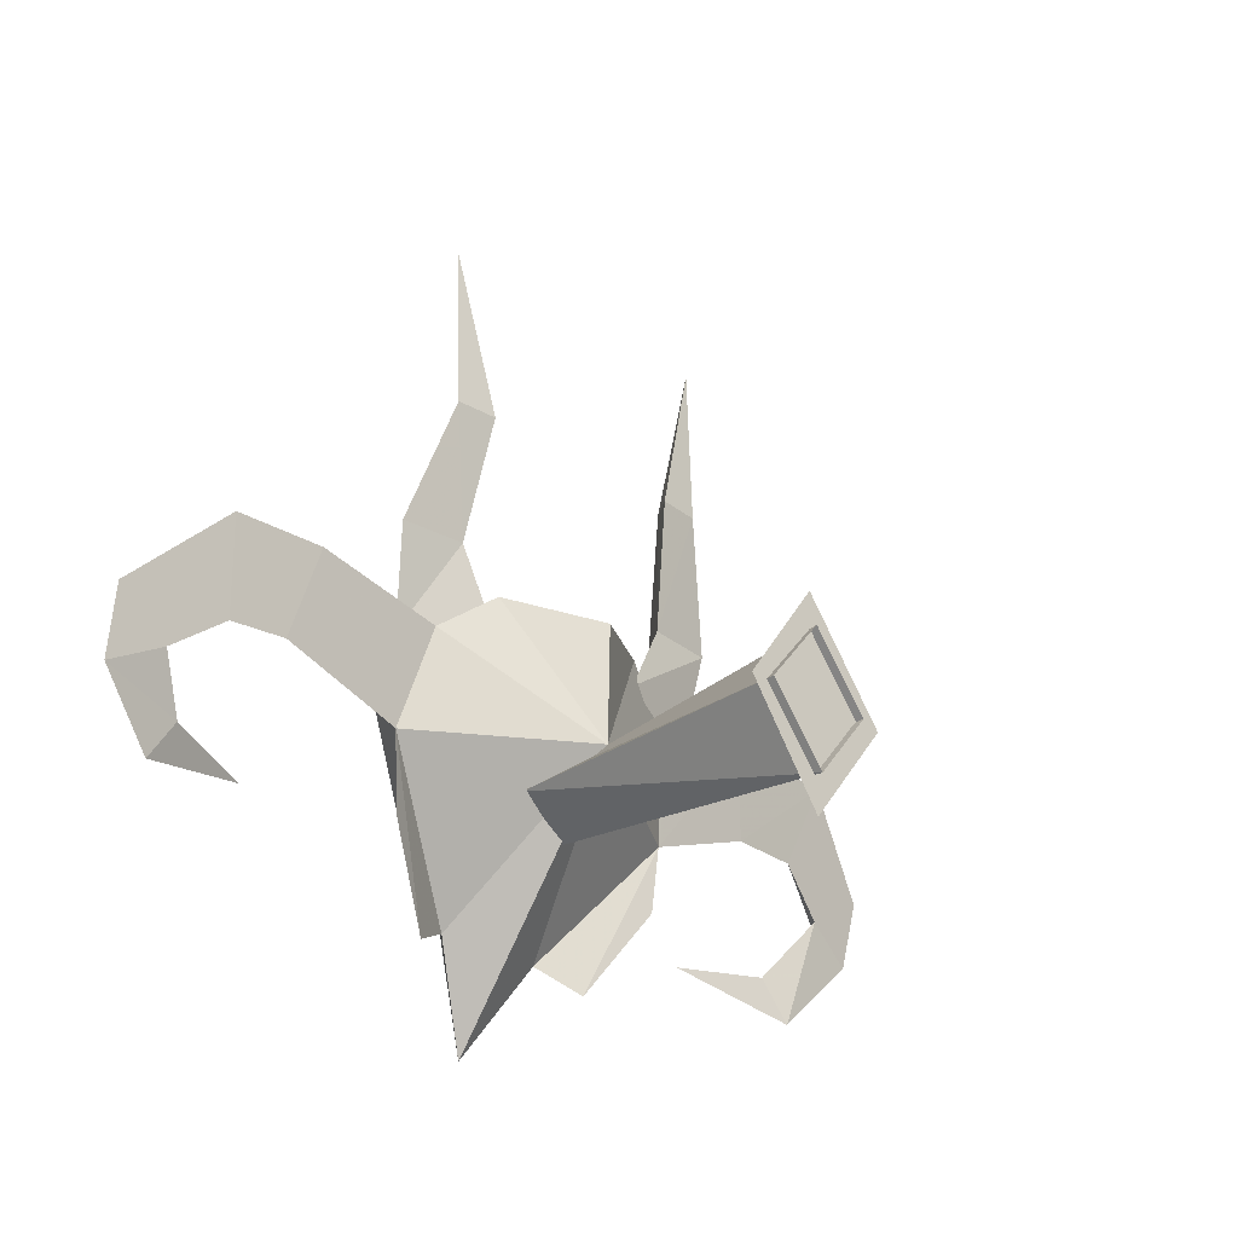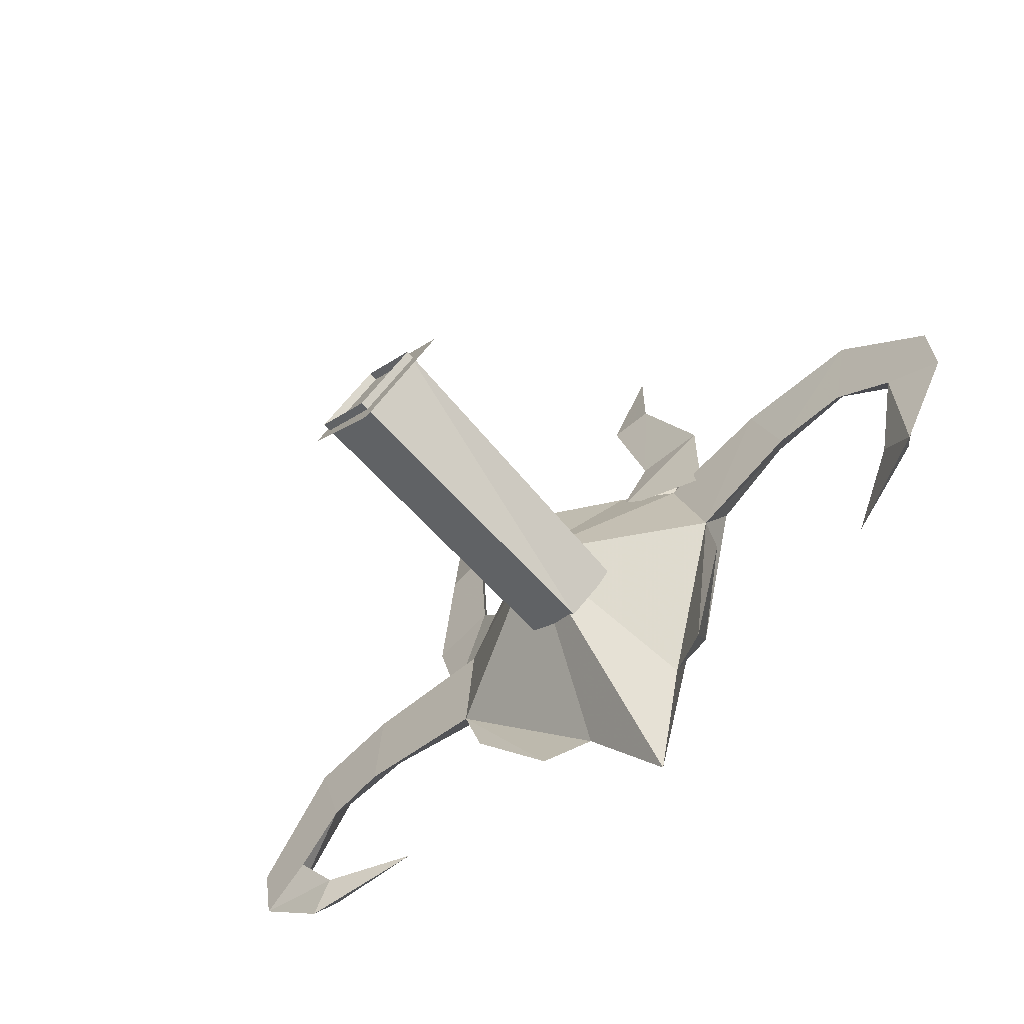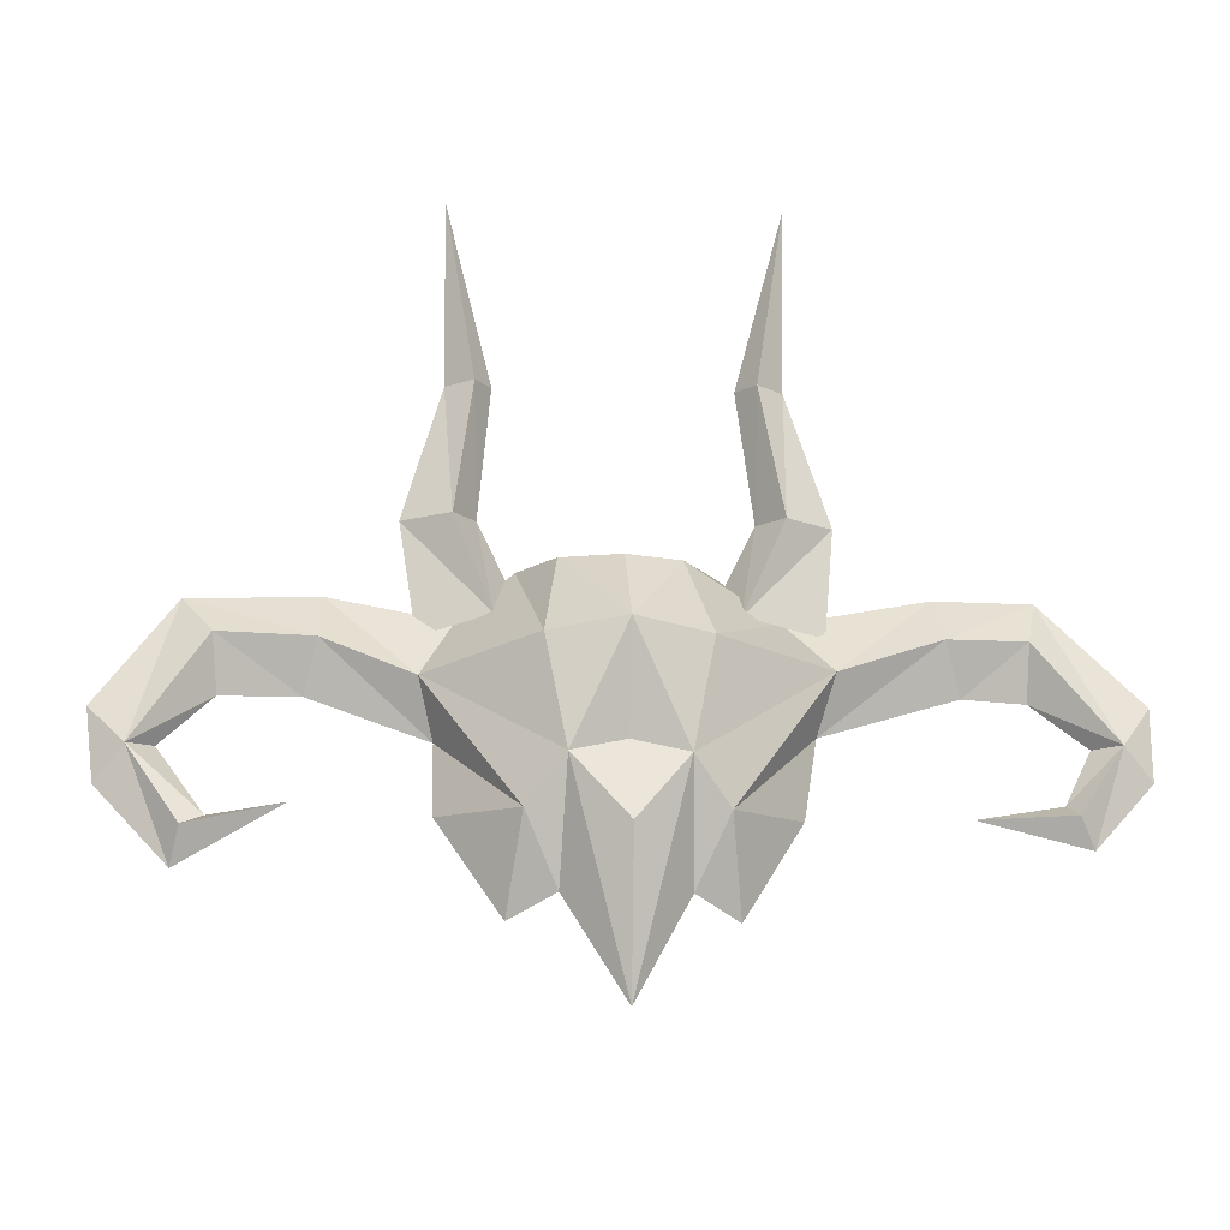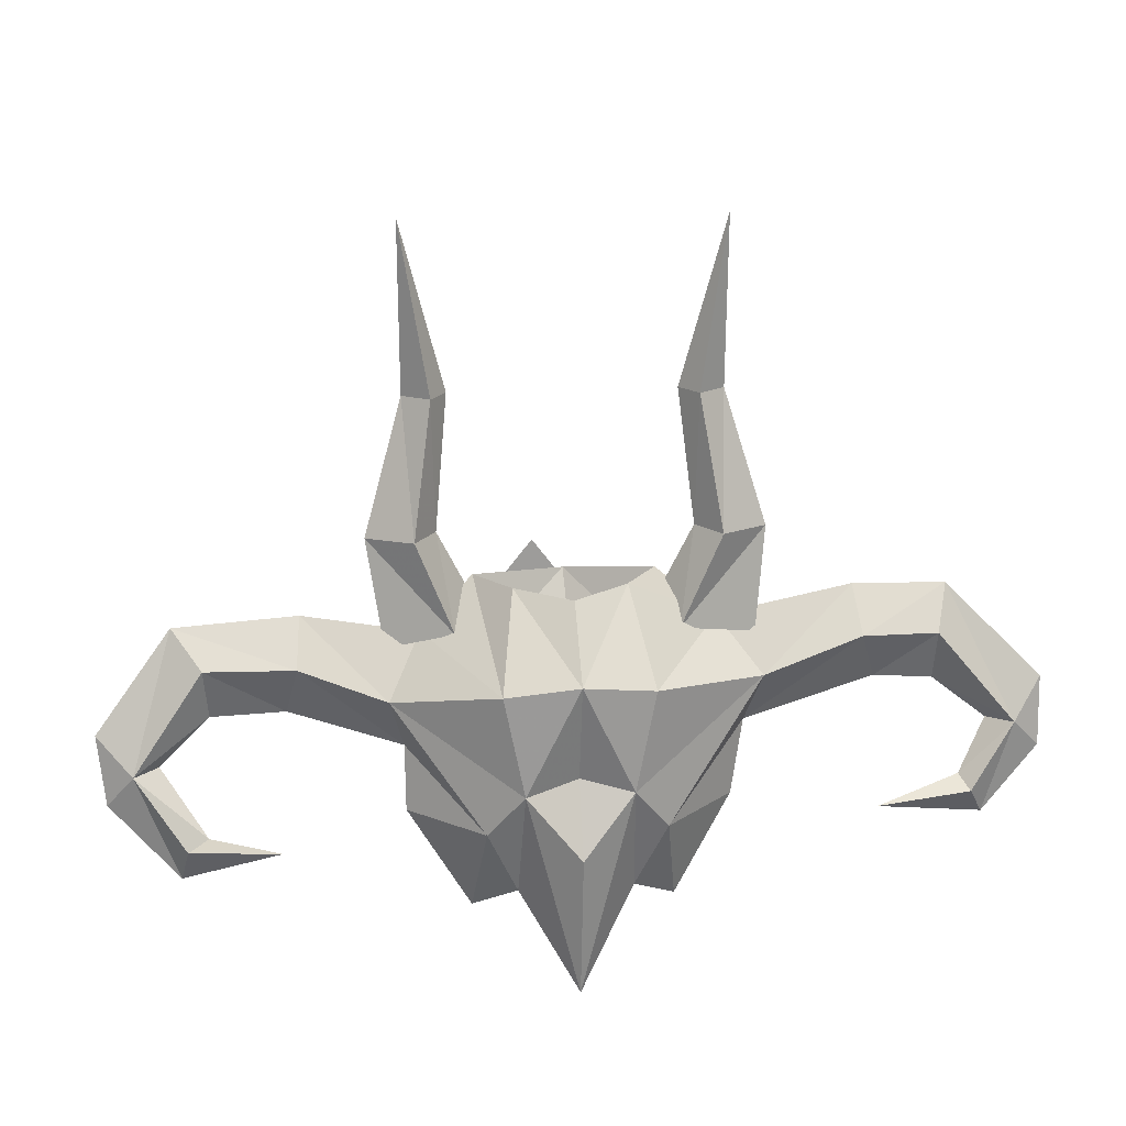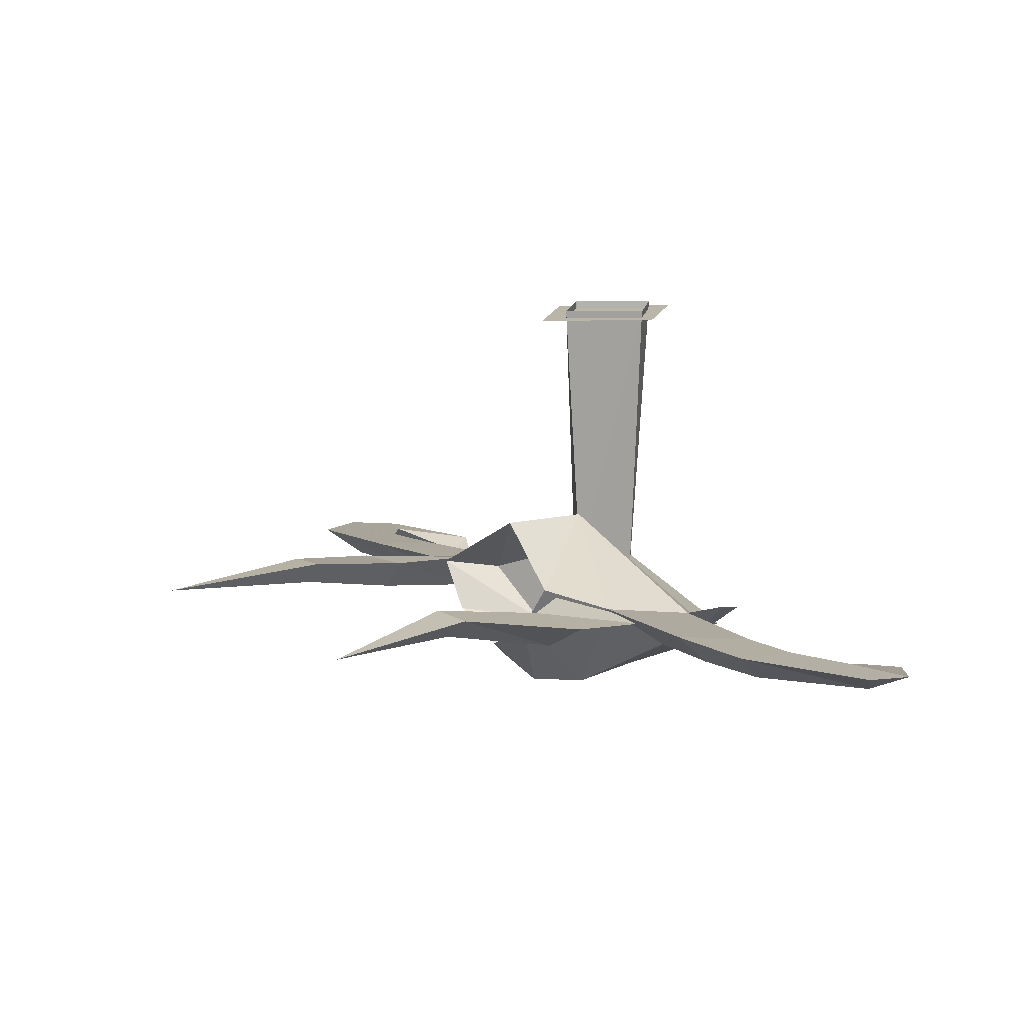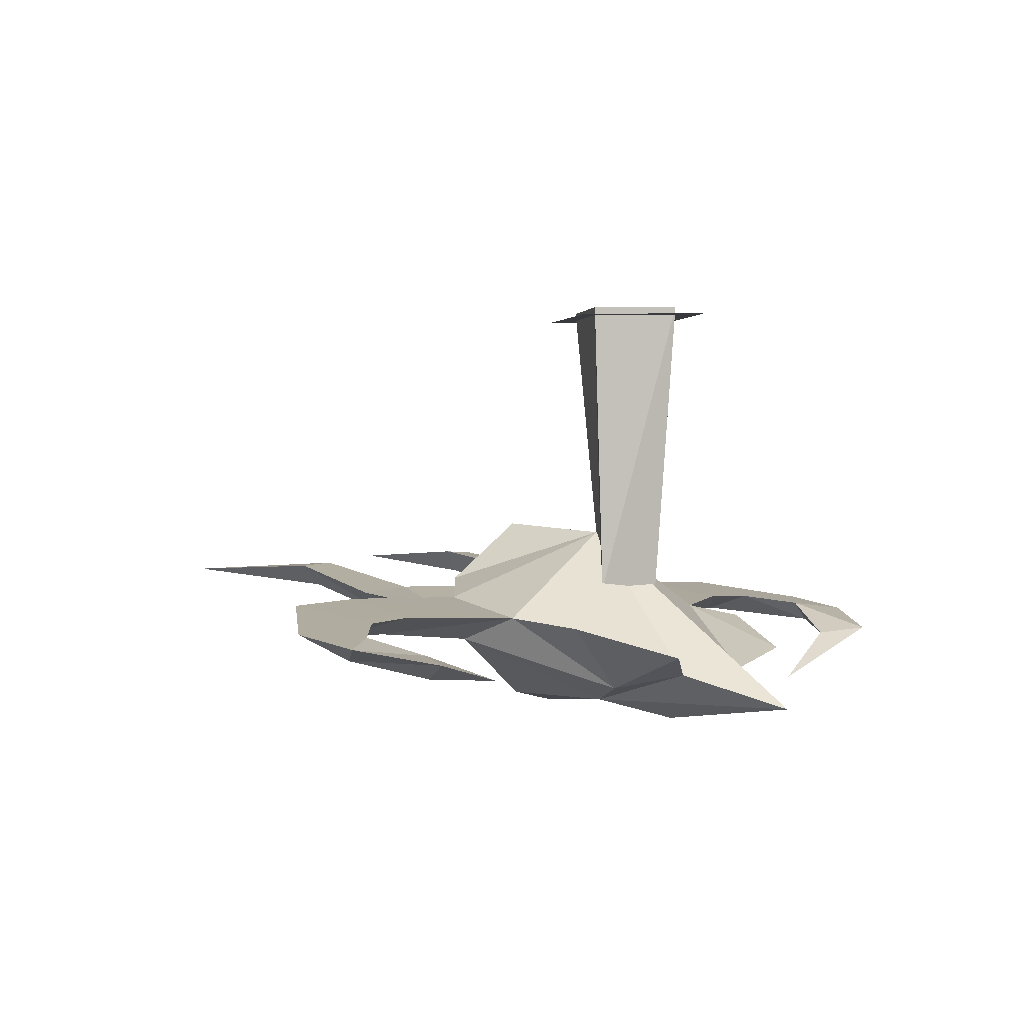
<metadata>
{"format":"obj","ext":"obj","renderer":"f3d","projection":"perspective","resolution":1024,"background":"white","views":[{"elev":-28.2,"azim":134.3,"up":"+Z"},{"elev":-74.3,"azim":-138.6,"up":"+Z"},{"elev":-11.7,"azim":-6.1,"up":"+Z"},{"elev":20.2,"azim":-7.1,"up":"+Z"},{"elev":13.4,"azim":48.8,"up":"+Y"},{"elev":0.6,"azim":128.0,"up":"+Y"}]}
</metadata>
<code>
g juqing_fuben_254_halldoorlight_01
v 4.488 -18.19 17.36
v -7e-06 -17.18 18.41
v -6e-06 -20 12.24
v 4.736 -11.28 32.91
v 6.228 -17.85 26.06
v 12.63 -8.45 28.72
v 7.619 -6.847 32.63
v -8e-06 -14.09 32.67
v -8e-06 -19.07 27.11
v 4.861 -15.33 7.589
v 7.526 -16.7 13.47
v -4e-06 -18.37 -0.6667
v 16.1 -12.07 24.52
v 14.84 -10.05 19.78
v 7.619 -6.847 32.63
v 12.63 -8.45 28.72
v -4e-06 -2.344 20.95
v 0.5496 -1.572 30.97
v 7.619 -6.847 32.63
v 5.778 -8.017 27.09
v 0.03092 -12.48 26.68
v 4.736 -11.28 32.91
v -8e-06 -14.09 32.67
v 0.5496 -1.572 30.97
v 0.7643 -5.565 25.44
v 5.778 -8.017 27.09
v 7.619 -6.847 32.63
v 14.84 -10.05 19.78
v 33.17 -12.12 14.65
v 35.19 -12.64 11.27
v 25.6 -14.68 13.2
v 24.2 -8.204 30.87
v 26.03 -9.589 23.01
v 14.84 -10.05 19.78
v 12.63 -8.45 28.72
v 32.19 -8.504 30.72
v 31.06 -9.826 22.66
v 40.41 -10.28 22.48
v 35.66 -10.64 19.13
v 40.26 -11.28 16.59
v 33.83 -13.99 13.78
v 25.6 -14.68 13.2
v 35.19 -12.64 11.27
v 14.84 -10.05 19.78
v 26.03 -9.589 23.01
v 24.59 -11.3 27.29
v 16.1 -12.07 24.52
v 31.06 -9.826 22.66
v 31.05 -11.28 27.25
v 32.19 -8.504 30.72
v 37.71 -12.49 19.29
v 40.41 -10.28 22.48
v 40.26 -11.28 16.59
v 24.2 -8.204 30.87
v 12.63 -8.45 28.72
v 33.17 -12.12 14.65
v 35.66 -10.64 19.13
v 0.03092 -12.48 26.68
v 5.778 -8.017 27.09
v 0.7643 -5.565 25.44
v 4.861 -15.33 7.589
v 8.584 -13.46 5.609
v -4e-06 -18.37 -0.6667
v -4.488 -18.19 17.36
v -6e-06 -20 12.24
v -7e-06 -17.18 18.41
v -6.229 -17.85 26.06
v -4.736 -11.28 32.91
v -7.619 -6.847 32.63
v -12.16 -8.45 28.4
v -8e-06 -19.07 27.11
v -8e-06 -14.09 32.67
v -7.526 -16.7 13.47
v -4.861 -15.33 7.589
v -4e-06 -18.37 -0.6667
v -14.99 -12.07 23.68
v -13.74 -10.05 18.94
v -4e-06 -2.344 20.95
v -12.16 -8.45 28.4
v -7.619 -6.847 32.63
v 0.5496 -1.572 30.97
v -7.619 -6.847 32.63
v -4.736 -11.28 32.91
v 0.03092 -12.48 26.68
v -5.778 -8.017 27.09
v -8e-06 -14.09 32.67
v 0.5496 -1.572 30.97
v -7.619 -6.847 32.63
v -5.778 -8.017 27.09
v 0.7643 -5.565 25.44
v -13.74 -10.05 18.94
v -32.47 -12.9 9.206
v -30.07 -13.49 12.96
v -24.1 -17.84 13.42
v -21.99 -8.204 30.16
v -12.16 -8.45 28.4
v -13.74 -10.05 18.94
v -23.32 -9.591 22.29
v -32.45 -8.612 29.73
v -29.62 -9.826 22.24
v -33.89 -10.64 18.33
v -38.26 -11.28 15.39
v -38.92 -10.28 21.25
v -31.8 -14.43 12.24
v -32.47 -12.9 9.206
v -24.1 -17.84 13.42
v -13.74 -10.05 18.94
v -14.99 -12.07 23.68
v -22.38 -11.3 26.59
v -23.32 -9.591 22.29
v -30.01 -11.28 26.82
v -29.62 -9.826 22.24
v -32.45 -8.612 29.73
v -38.92 -10.28 21.25
v -35.95 -12.49 18.3
v -38.26 -11.28 15.39
v -12.16 -8.45 28.4
v -21.99 -8.204 30.16
v -30.07 -13.49 12.96
v -33.89 -10.64 18.33
v 0.03092 -12.48 26.68
v 0.7643 -5.565 25.44
v -5.778 -8.017 27.09
v -4.861 -15.33 7.589
v -8.584 -13.46 5.609
v -4e-06 -18.37 -0.6667
v -13.74 -10.84 13.37
v -8.584 -13.46 5.609
v 8.584 -13.46 5.609
v 13.74 -10.84 13.37
v -13.74 -10.84 13.37
v 13.74 -10.84 13.37
v 9.143 -11.17 28.75
v 15.76 -9.472 27.48
v 16.7 -8.101 36.34
v 12.73 -10.58 36.58
v 15.76 -9.472 27.48
v 7.631 -7.534 30.24
v 10.75 -7.742 36.54
v 16.7 -8.101 36.34
v 13.36 -5.855 47.67
v 11.03 -7.822 47.82
v 13.36 -5.855 47.67
v 9.562 -5.639 47.76
v 10.75 -7.742 36.54
v 7.631 -7.534 30.24
v 13.4 -6.487 62.43
v 9.562 -5.639 47.76
v 13.4 -6.487 62.43
v -9.388 -10.45 28.75
v -12.52 -9.841 36.57
v -16.44 -7.381 36.34
v -15.1 -8.755 27.17
v -7.414 -6.817 30.24
v -15.1 -8.755 27.17
v -16.44 -7.381 36.34
v -10.57 -7.027 36.54
v -10.82 -7.06 47.81
v -13.09 -5.131 47.67
v -13.09 -5.131 47.67
v -9.397 -4.925 47.75
v -10.57 -7.027 36.54
v -7.414 -6.817 30.24
v -13.18 -5.77 62.43
v -9.397 -4.925 47.75
v -13.18 -5.77 62.43
v -0.2596 -7.461 14.16
v -4.52 -7.461 17.35
v -4.52 19.17 17.35
v 0.3484 19.17 11.46
v 0.336 19.17 23.23
v -4.52 19.17 17.35
v -4.52 -7.461 17.35
v -0.2596 -7.461 20.53
v 6.761 18.46 17.37
v -7.026 18.46 17.37
v 0.1508 18.46 8.365
v 0.1507 18.46 26.38
v -0.2596 -7.461 20.53
v 4.001 -7.612 17.35
v 5.273 19.17 17.35
v 0.336 19.17 23.23
v 0.3484 19.17 11.46
v 5.273 19.17 17.35
v 4.001 -7.612 17.35
v -0.2596 -7.461 14.16
f 1 2 3
f 4 5 6
f 6 7 4
f 4 8 9
f 9 5 4
f 1 10 11
f 3 12 1
f 6 5 13
f 11 14 13
f 13 1 11
f 15 16 17
f 17 18 15
f 19 20 21
f 21 22 19
f 22 21 23
f 24 25 26
f 26 27 24
f 17 16 28
f 29 30 31
f 32 33 34
f 34 35 32
f 36 37 33
f 33 32 36
f 38 39 37
f 37 36 38
f 40 39 38
f 40 30 29
f 29 39 40
f 41 42 43
f 44 45 46
f 46 47 44
f 45 48 49
f 49 46 45
f 50 49 51
f 51 52 50
f 51 53 52
f 47 46 54
f 54 55 47
f 46 49 50
f 50 54 46
f 42 41 56
f 51 41 43
f 43 53 51
f 51 49 48
f 48 57 51
f 51 57 56
f 56 41 51
f 5 1 13
f 58 59 60
f 61 28 62
f 17 61 63
f 17 28 61
f 64 65 66
f 67 68 69
f 69 70 67
f 68 67 71
f 71 72 68
f 64 73 74
f 74 75 64
f 70 76 67
f 76 77 73
f 73 64 76
f 78 79 80
f 80 81 78
f 82 83 84
f 84 85 82
f 83 86 84
f 87 88 89
f 89 90 87
f 78 91 79
f 92 93 94
f 95 96 97
f 97 98 95
f 99 95 98
f 98 100 99
f 101 102 103
f 101 93 92
f 92 102 101
f 104 105 106
f 107 108 109
f 109 110 107
f 110 109 111
f 111 112 110
f 113 114 115
f 115 111 113
f 116 115 114
f 108 117 118
f 118 109 108
f 109 118 113
f 113 111 109
f 106 119 104
f 115 116 105
f 105 104 115
f 115 120 112
f 112 111 115
f 115 104 119
f 119 120 115
f 67 76 64
f 121 122 123
f 124 125 91
f 78 126 124
f 78 124 91
f 100 101 103
f 103 99 100
f 64 75 65
f 1 12 10
f 127 128 73
f 11 129 130
f 127 73 77
f 11 130 14
f 91 125 131
f 62 28 132
f 74 73 128
f 11 10 129
f 71 67 64
f 64 66 71
f 1 5 9
f 9 2 1
f 133 134 135
f 135 136 133
f 137 138 139
f 139 140 137
f 136 135 141
f 141 142 136
f 143 140 139
f 139 144 143
f 145 146 133
f 133 136 145
f 147 148 142
f 142 141 147
f 143 144 149
f 145 136 142
f 142 148 145
f 150 151 152
f 152 153 150
f 154 155 156
f 156 157 154
f 151 158 159
f 159 152 151
f 160 161 157
f 157 156 160
f 162 151 150
f 150 163 162
f 164 158 165
f 158 164 159
f 161 160 166
f 162 165 158
f 158 151 162
f 167 168 169
f 169 170 167
f 171 172 173
f 173 174 171
f 175 176 177
f 178 176 175
f 179 180 181
f 181 182 179
f 183 184 185
f 185 186 183

</code>
